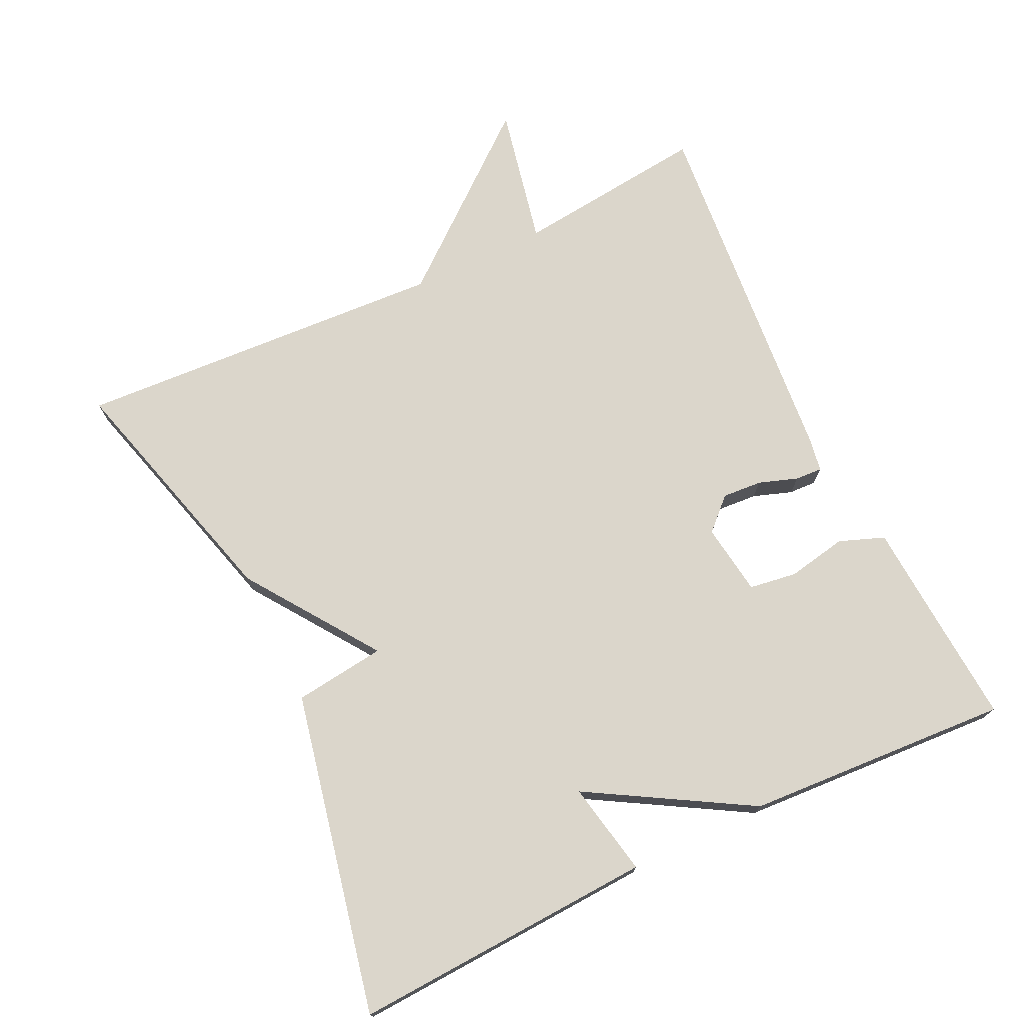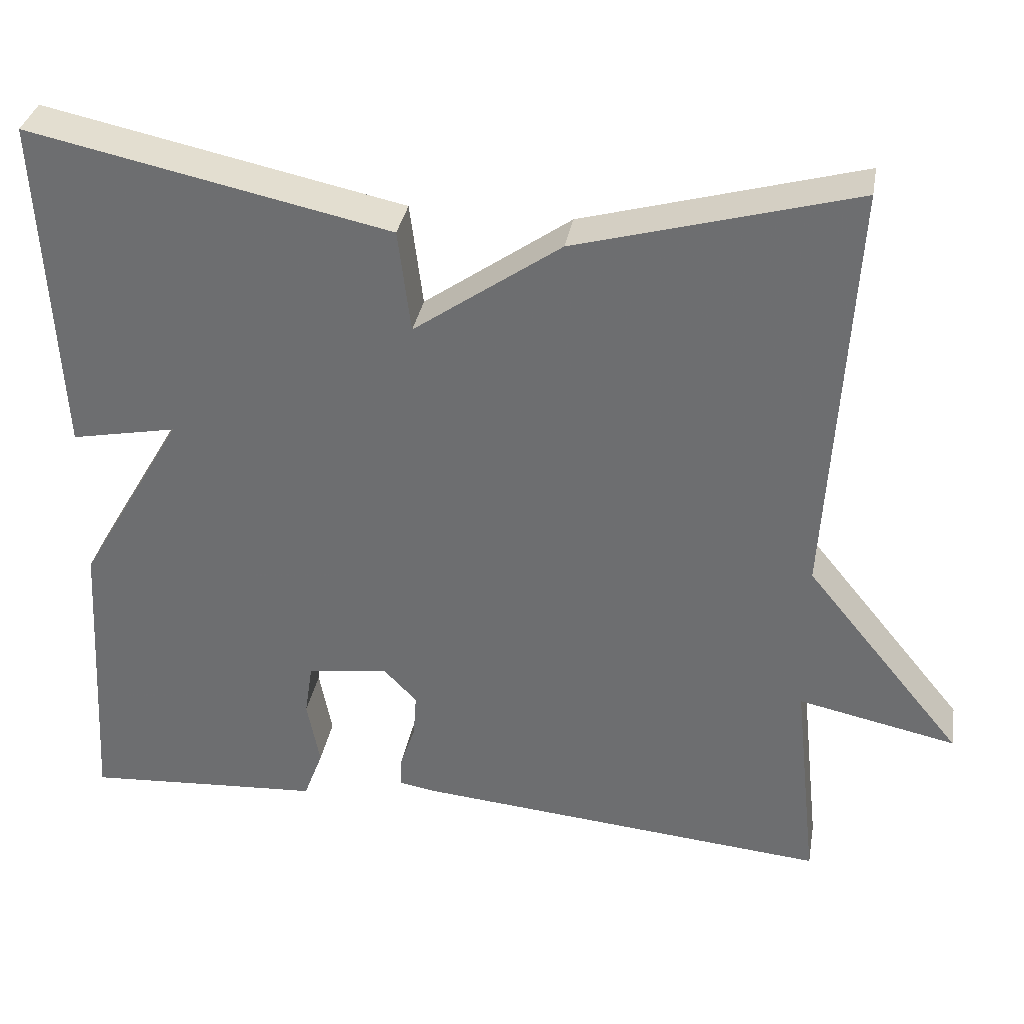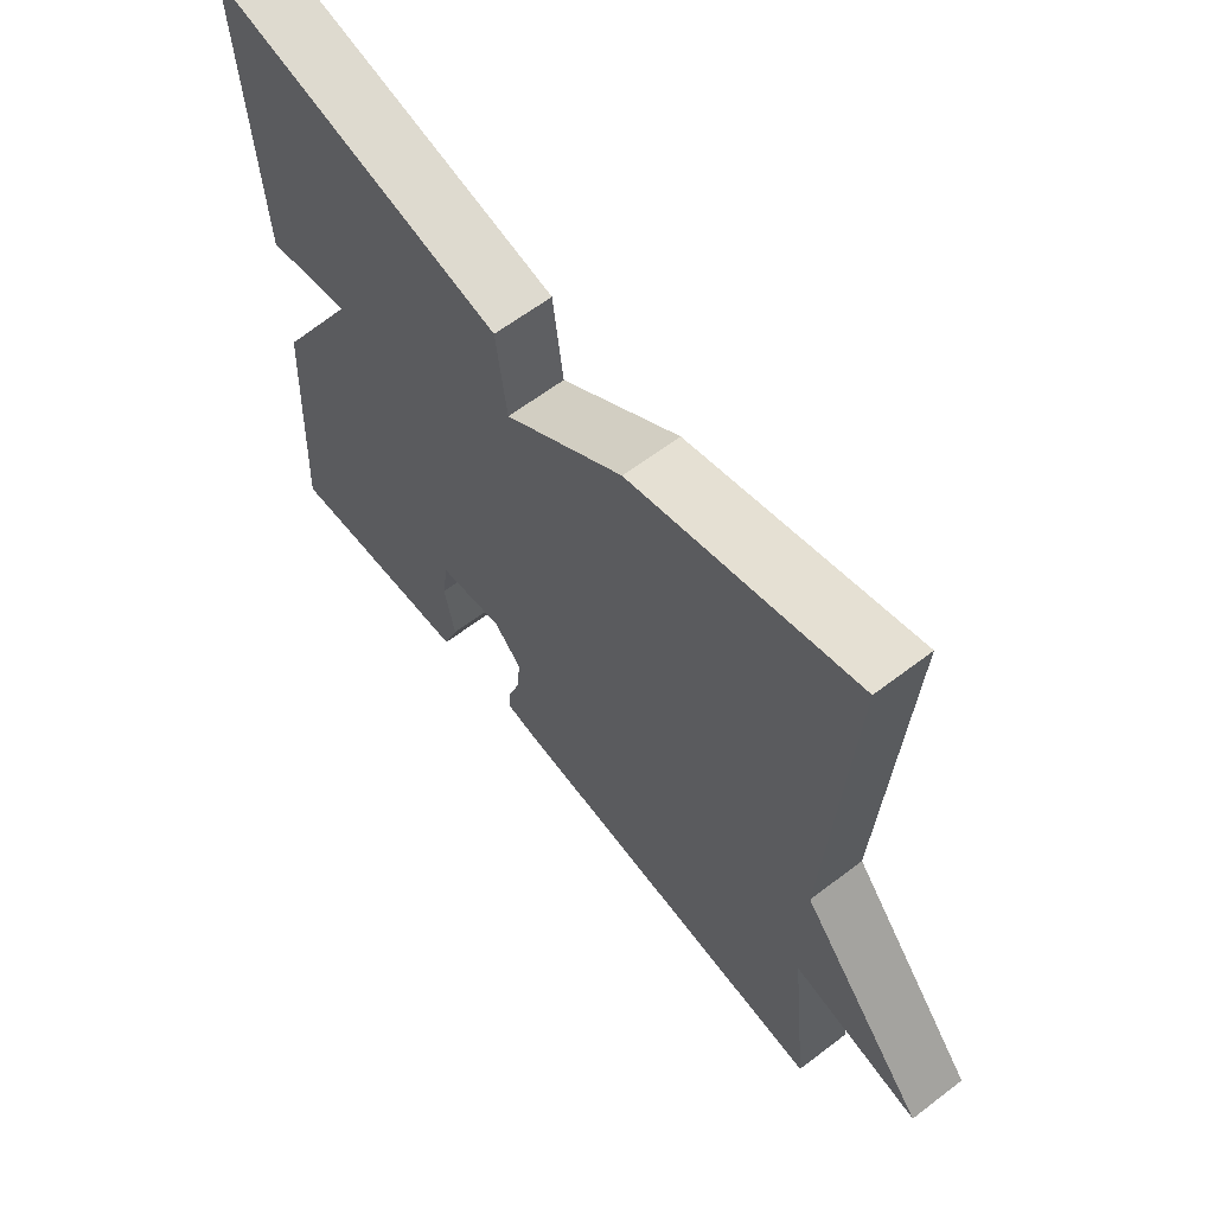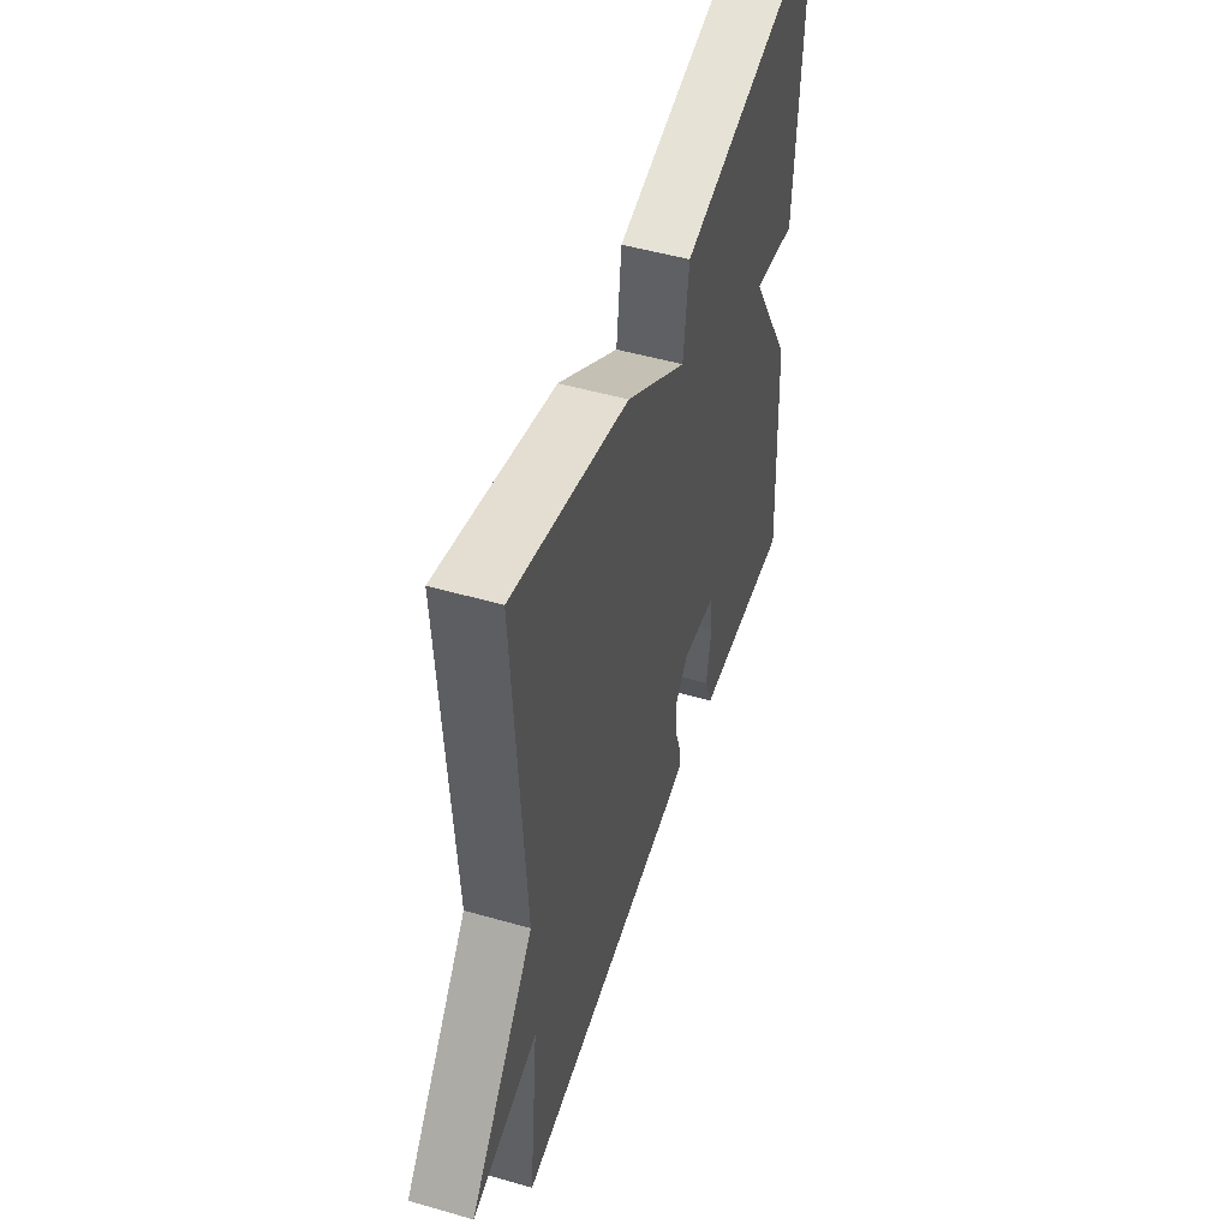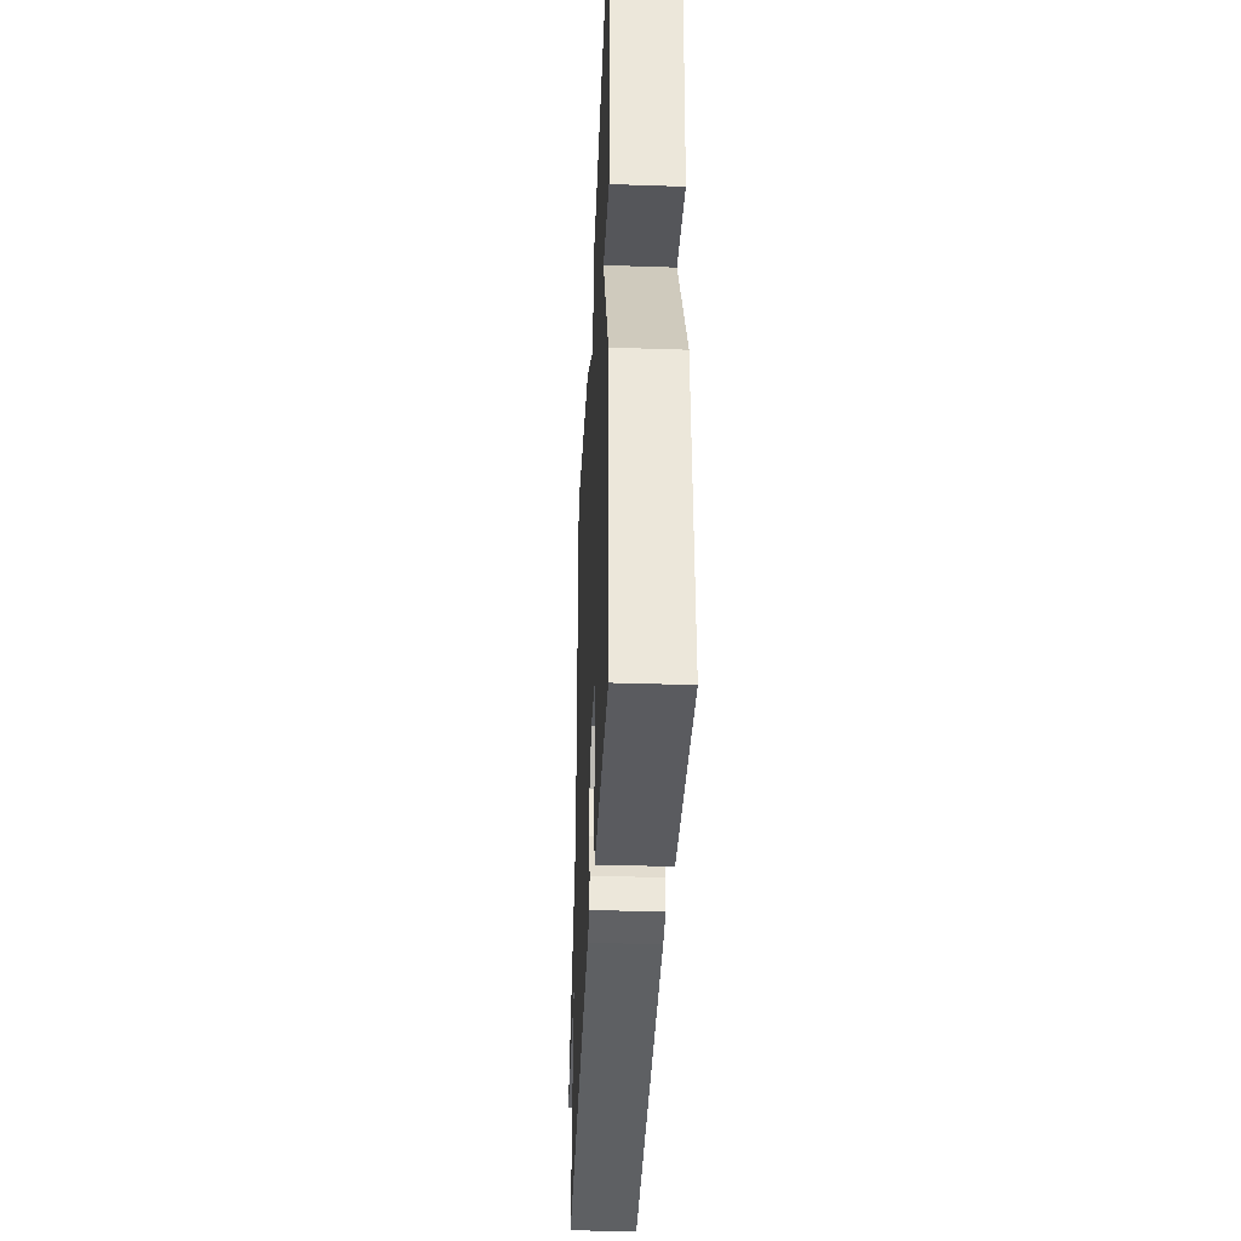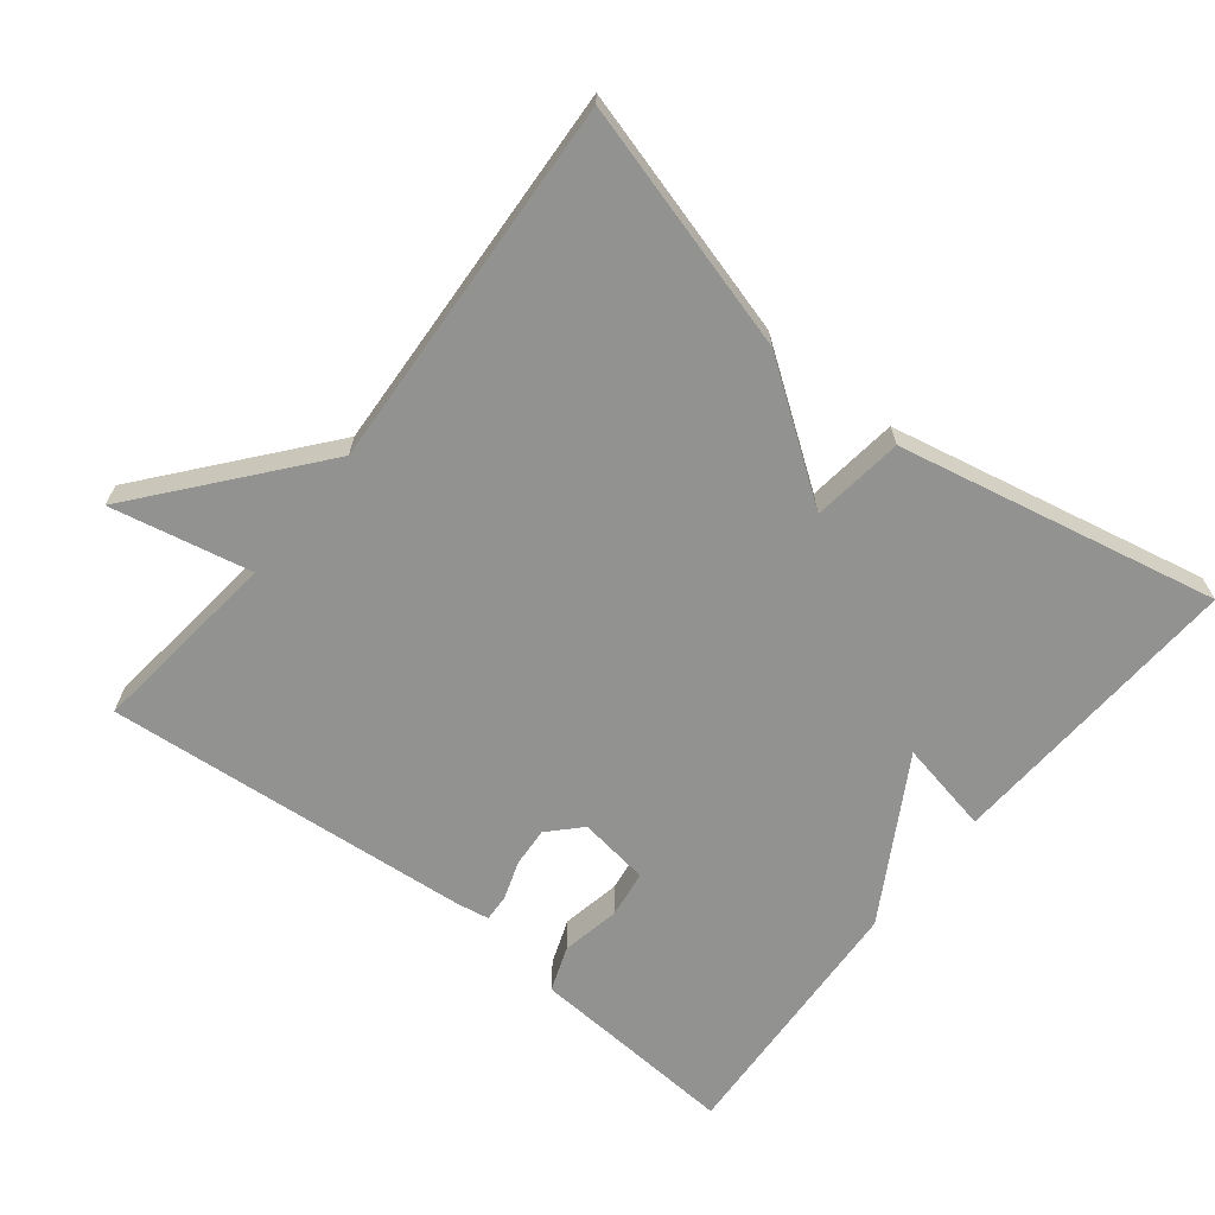
<metadata>
{"format":"obj","ext":"obj","renderer":"f3d","projection":"perspective","resolution":1024,"background":"white","views":[{"elev":73.5,"azim":64.4,"up":"+Y"},{"elev":34.1,"azim":-170.0,"up":"+Z"},{"elev":62.1,"azim":-127.8,"up":"+Z"},{"elev":50.1,"azim":-72.5,"up":"+Z"},{"elev":-36.9,"azim":87.5,"up":"+Z"},{"elev":-66.2,"azim":-38.6,"up":"+Y"}]}
</metadata>
<code>
v -0.5 0.07 0.5
v -0.152 0.07 0.404
v 0.032 0.07 0.275
v 0.048 0.07 0.404
v 0.5 0.07 0.5
v 0.478 0.07 0.073
v 0.346 0.07 0.099
v 0.478 0.07 -0.127
v 0.5 0.07 -0.5
v 0.332 0.07 -0.489
v 0.202 0.07 -0.481
v 0.178 0.07 -0.417
v 0.194 0.07 -0.333
v 0.184 0.07 -0.266
v 0.083 0.07 -0.252
v 0.041 0.07 -0.296
v 0.045 0.07 -0.352
v 0.064 0.07 -0.407
v 0.066 0.07 -0.445
v 0.021 0.07 -0.453
v -0.5 0.07 -0.5
v -0.47 0.07 -0.227
v -0.668 0.07 -0.269
v -0.47 0.07 -0.027
v -0.5 0 0.5
v -0.152 0 0.404
v 0.032 0 0.275
v 0.048 0 0.404
v 0.5 0 0.5
v 0.478 0 0.073
v 0.346 0 0.099
v 0.478 0 -0.127
v 0.5 0 -0.5
v 0.332 0 -0.489
v 0.202 0 -0.481
v 0.178 0 -0.417
v 0.194 0 -0.333
v 0.184 0 -0.266
v 0.083 0 -0.252
v 0.041 0 -0.296
v 0.045 0 -0.352
v 0.064 0 -0.407
v 0.066 0 -0.445
v 0.021 0 -0.453
v -0.5 0 -0.5
v -0.47 0 -0.227
v -0.668 0 -0.269
v -0.47 0 -0.027
f 22 23 24
f 20 21 22
f 19 20 22
f 18 19 22
f 17 18 22
f 16 17 22 24
f 1 2 3
f 24 1 3
f 16 24 3
f 15 16 3
f 10 11 12 13
f 10 13 14
f 9 10 14
f 8 9 14
f 7 8 14
f 5 6 7
f 4 5 7
f 3 4 7
f 3 7 14 15
f 48 47 46
f 46 45 44
f 46 44 43
f 46 43 42
f 46 42 41
f 48 46 41 40
f 27 26 25
f 27 25 48
f 27 48 40
f 27 40 39
f 37 36 35 34
f 38 37 34
f 38 34 33
f 38 33 32
f 38 32 31
f 31 30 29
f 31 29 28
f 31 28 27
f 39 38 31 27
f 1 25 26 2
f 2 26 27 3
f 3 27 28 4
f 4 28 29 5
f 5 29 30 6
f 6 30 31 7
f 7 31 32 8
f 8 32 33 9
f 9 33 34 10
f 10 34 35 11
f 11 35 36 12
f 12 36 37 13
f 13 37 38 14
f 14 38 39 15
f 15 39 40 16
f 16 40 41 17
f 17 41 42 18
f 18 42 43 19
f 19 43 44 20
f 20 44 45 21
f 21 45 46 22
f 22 46 47 23
f 23 47 48 24
f 24 48 25 1

</code>
